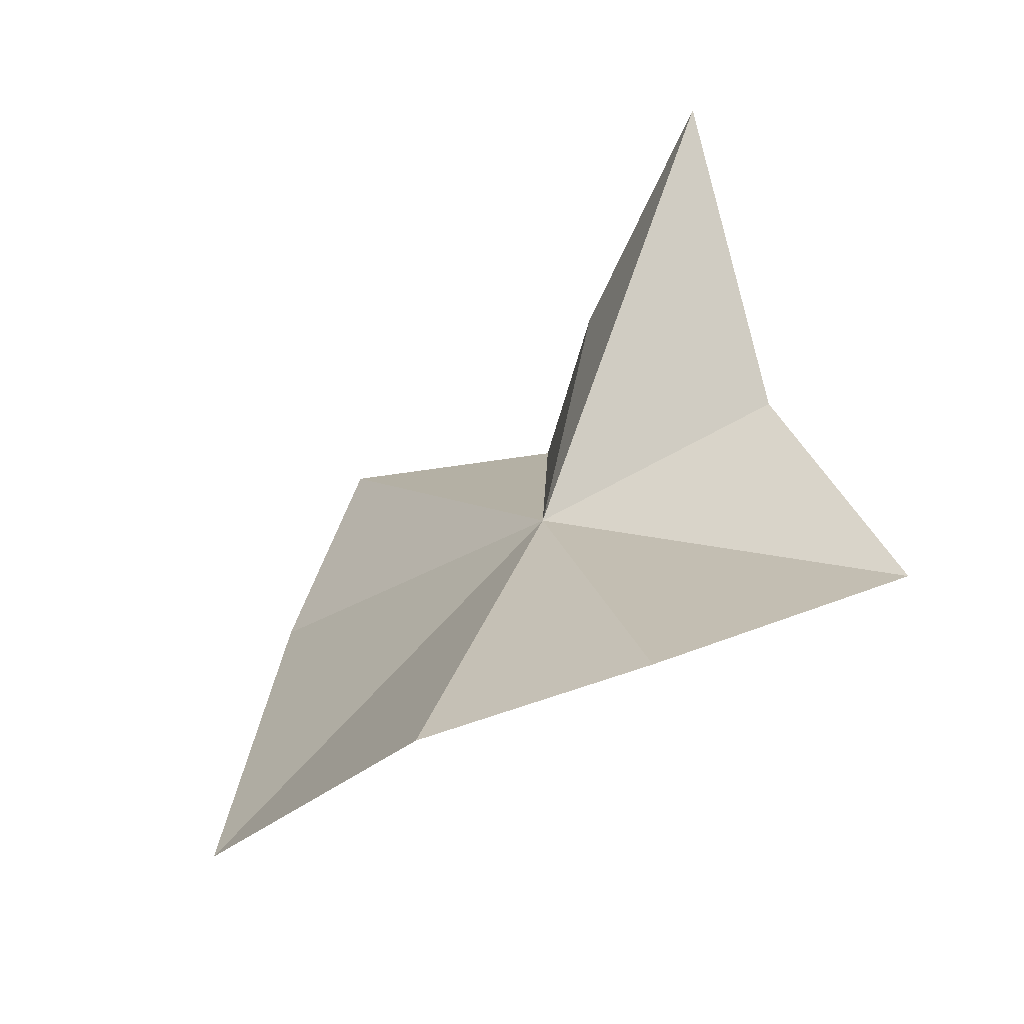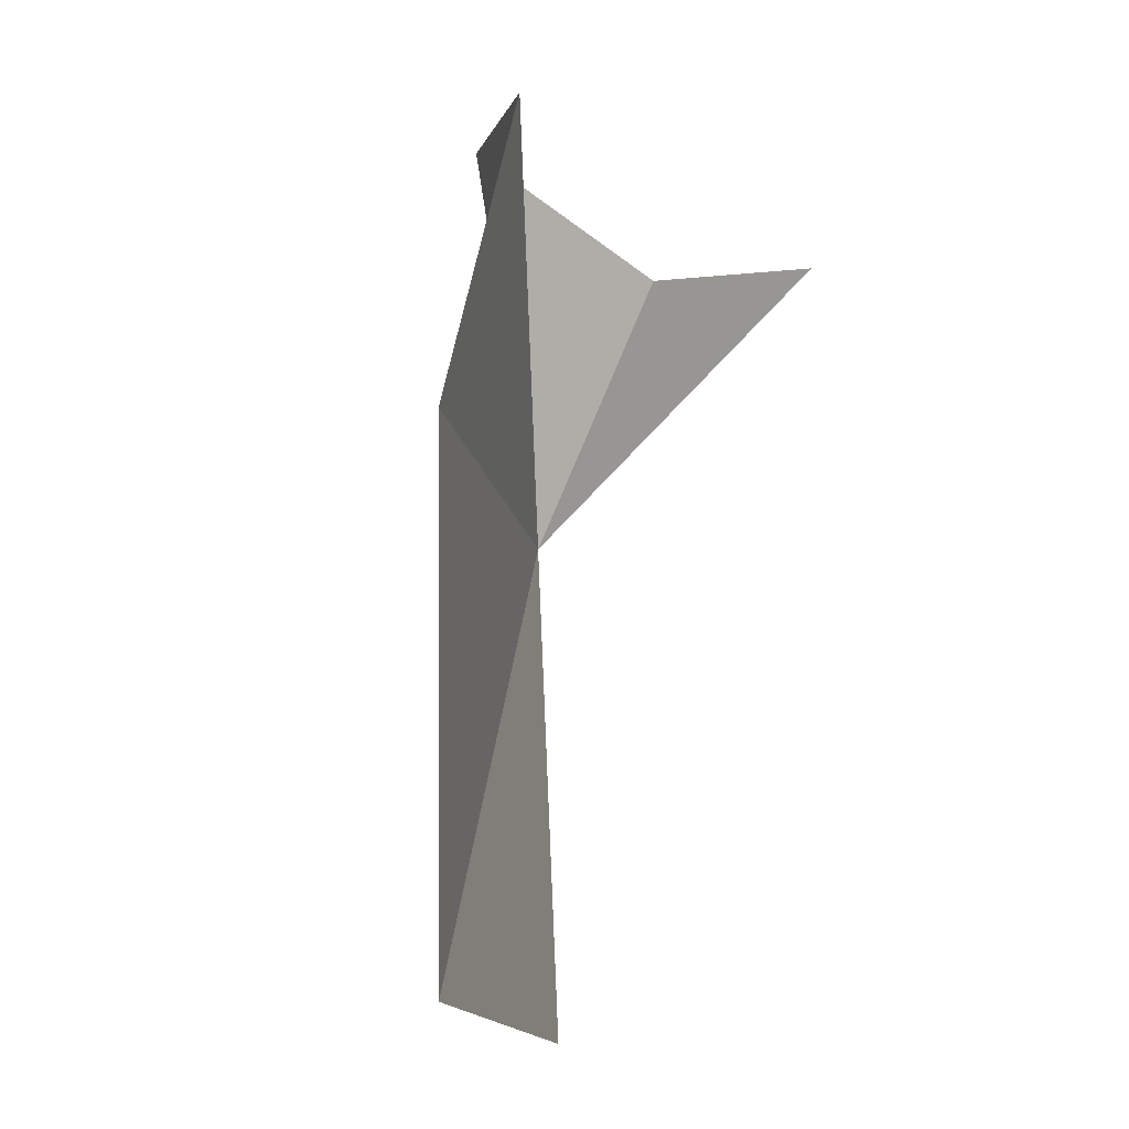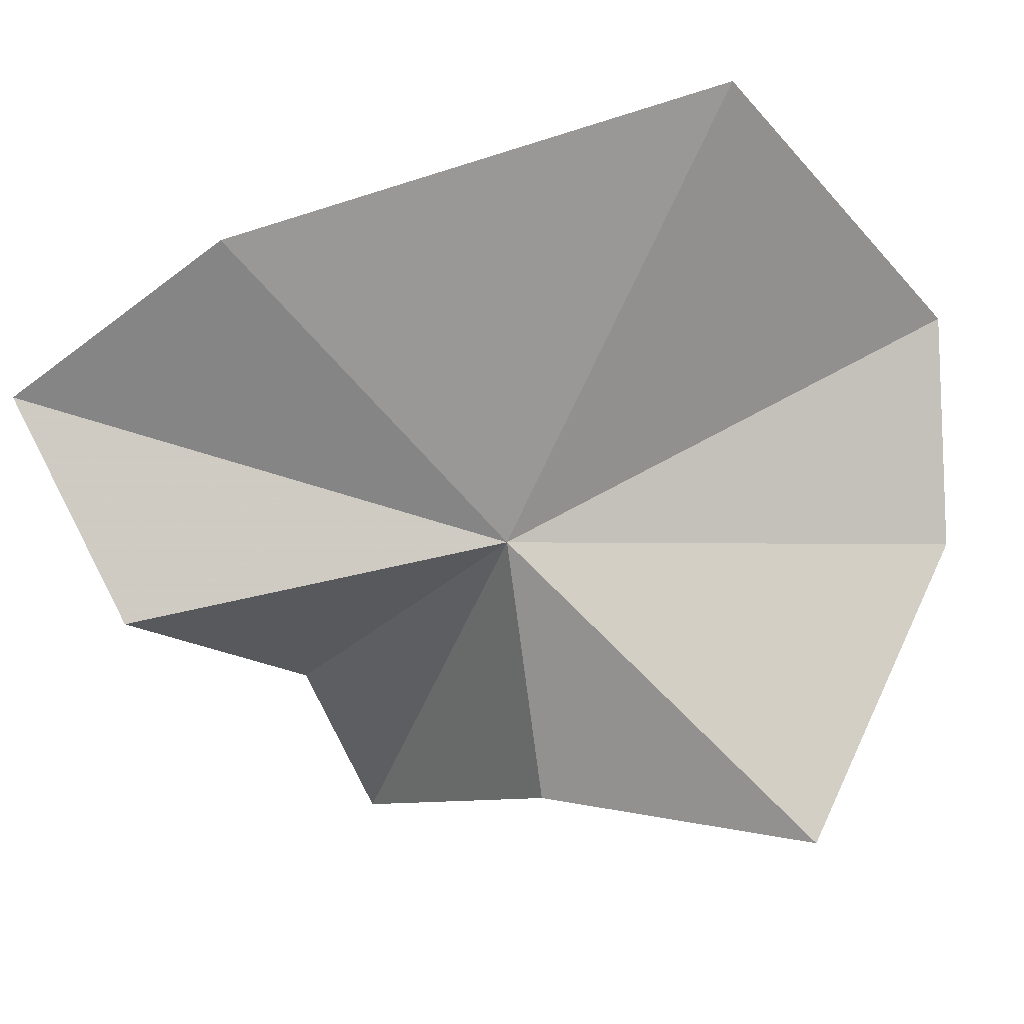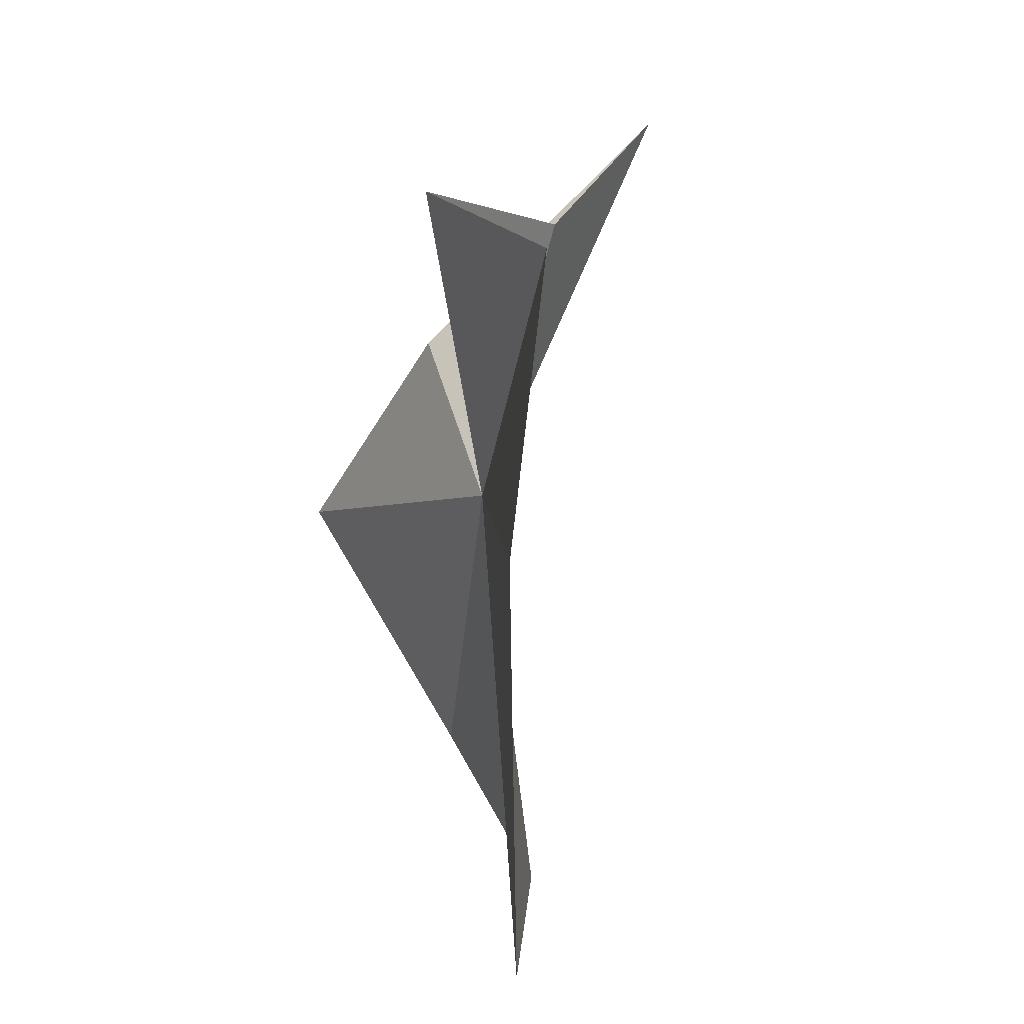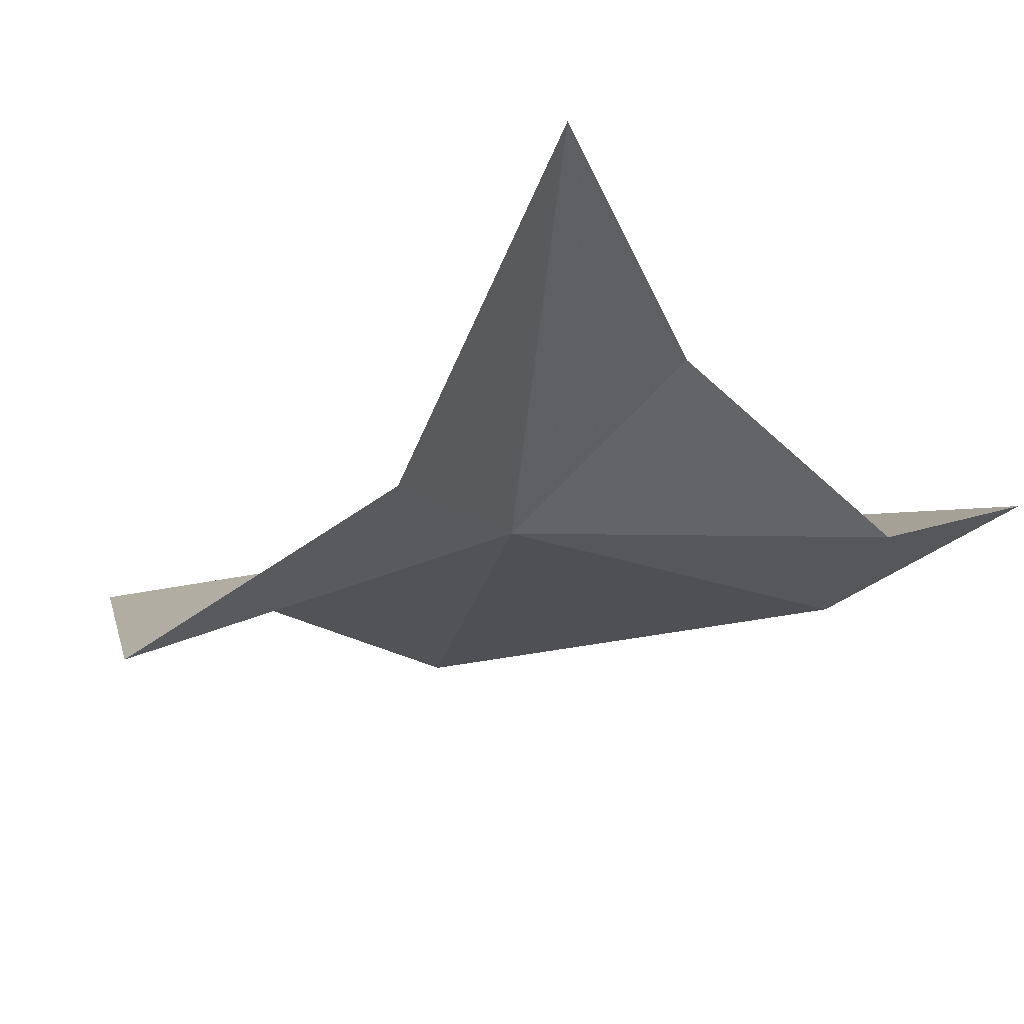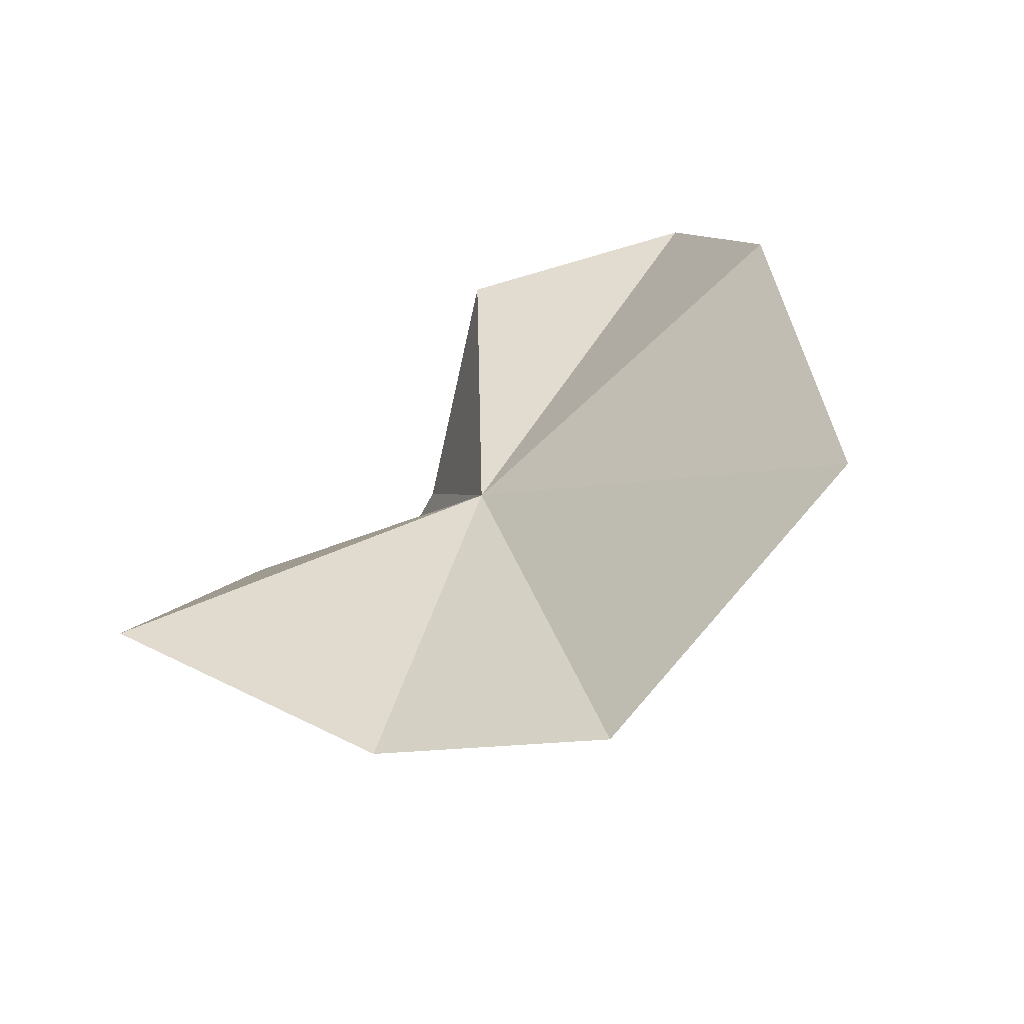
<metadata>
{"format":"obj","ext":"obj","renderer":"f3d","projection":"perspective","resolution":1024,"background":"white","views":[{"elev":-69.2,"azim":34.3,"up":"+Y"},{"elev":11.9,"azim":-79.7,"up":"+Y"},{"elev":-70.1,"azim":-76.6,"up":"+Z"},{"elev":36.5,"azim":-96.6,"up":"+Y"},{"elev":-18.1,"azim":117.9,"up":"+Z"},{"elev":-58.6,"azim":-148.0,"up":"+Y"}]}
</metadata>
<code>
v 0.002767 -0.04526 -0.0256
v -1.264e-05 -0.05646 -0.02461
v 0.004957 -0.05549 -0.02637
v 0.01022 -0.05091 -0.02975
v 0.009228 -0.04461 -0.02643
v 0.01148 -0.03934 -0.02002
v -0.006063 -0.04062 -0.0259
v -0.0069 -0.05278 -0.02583
v -0.003285 -0.03455 -0.0248
v 0.002211 -0.03604 -0.0269
v 0.005936 -0.03921 -0.02336
f 1 3 2
f 1 5 4
f 1 4 3
f 1 6 5
f 1 8 7
f 1 7 9
f 1 9 10
f 1 11 6
f 1 10 11
f 1 2 8

</code>
